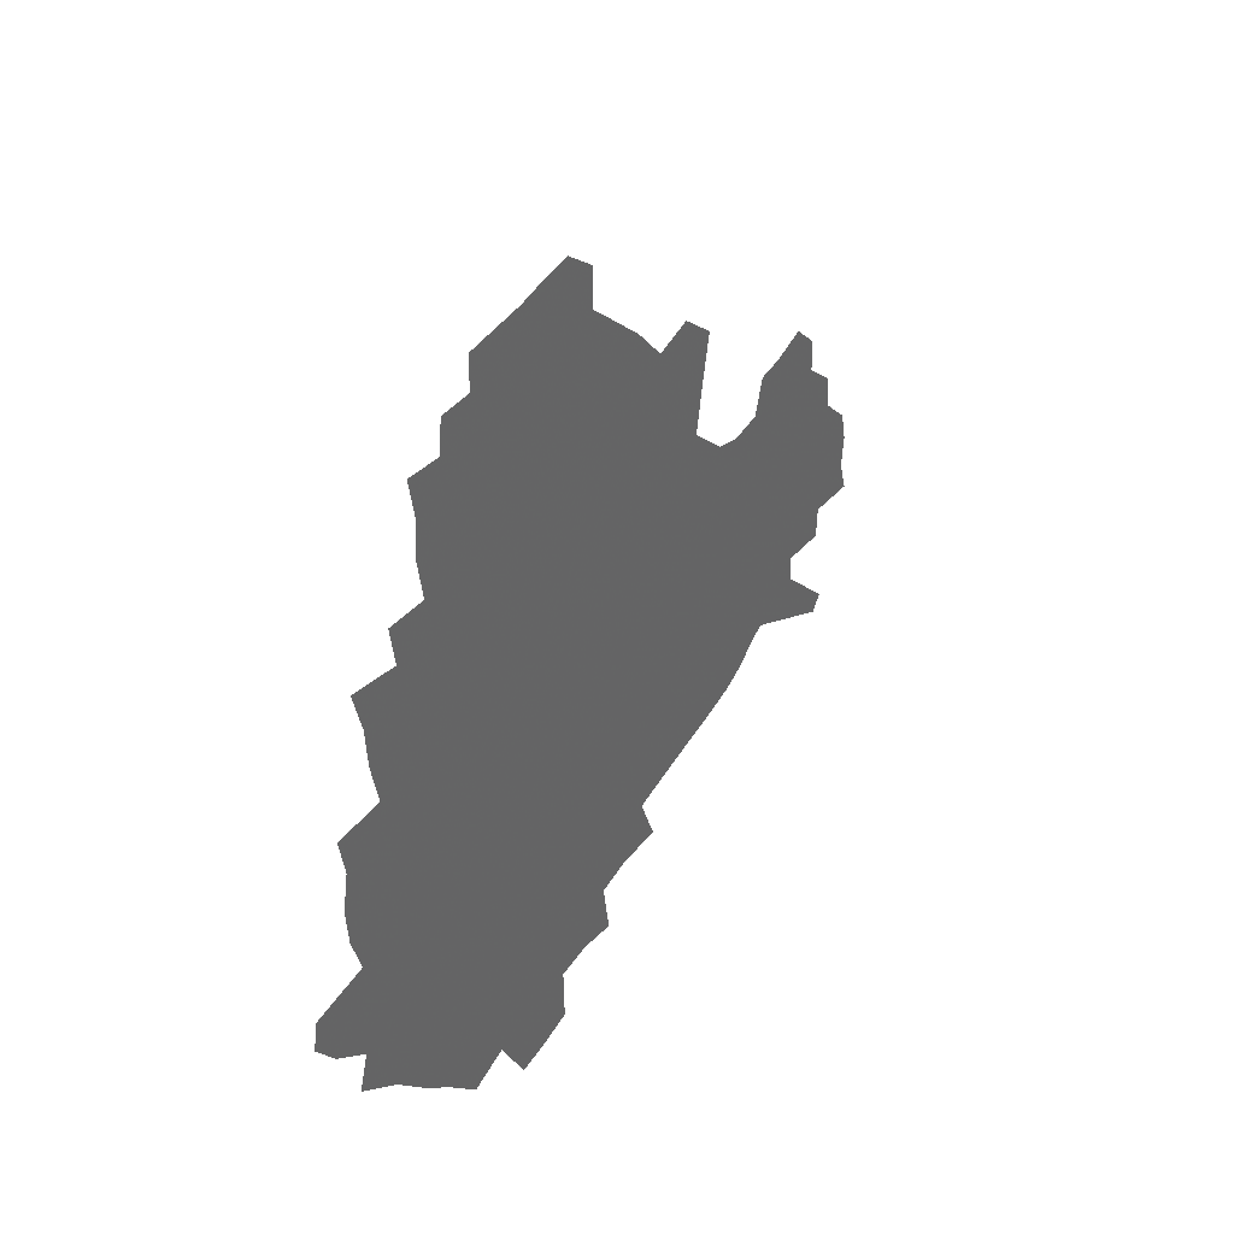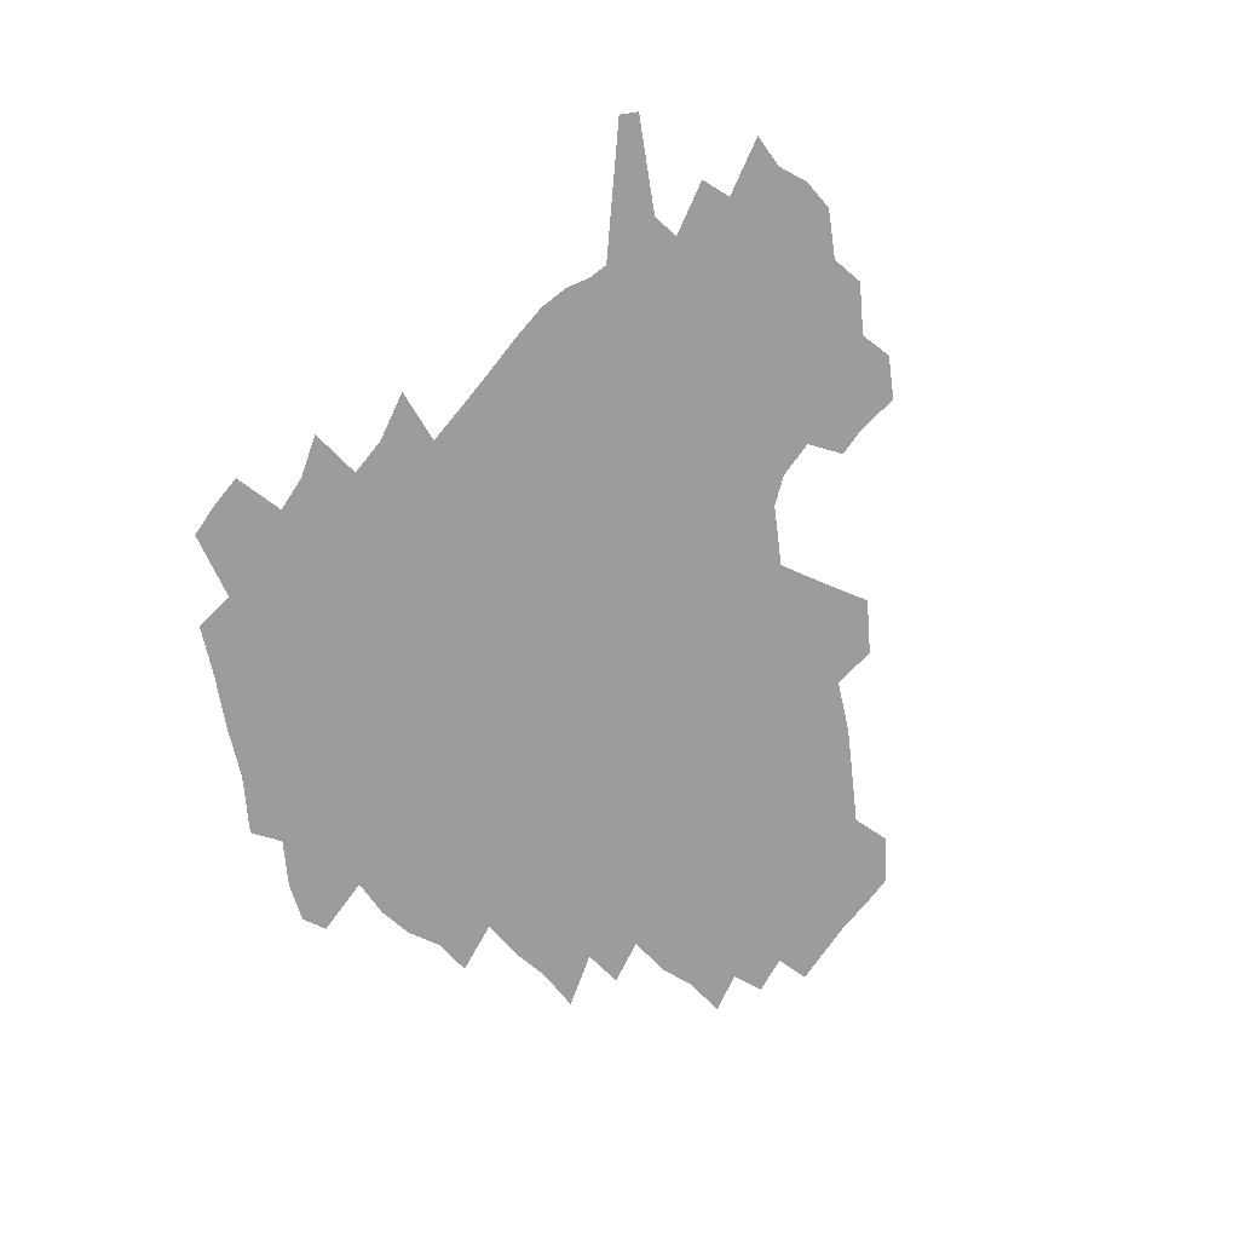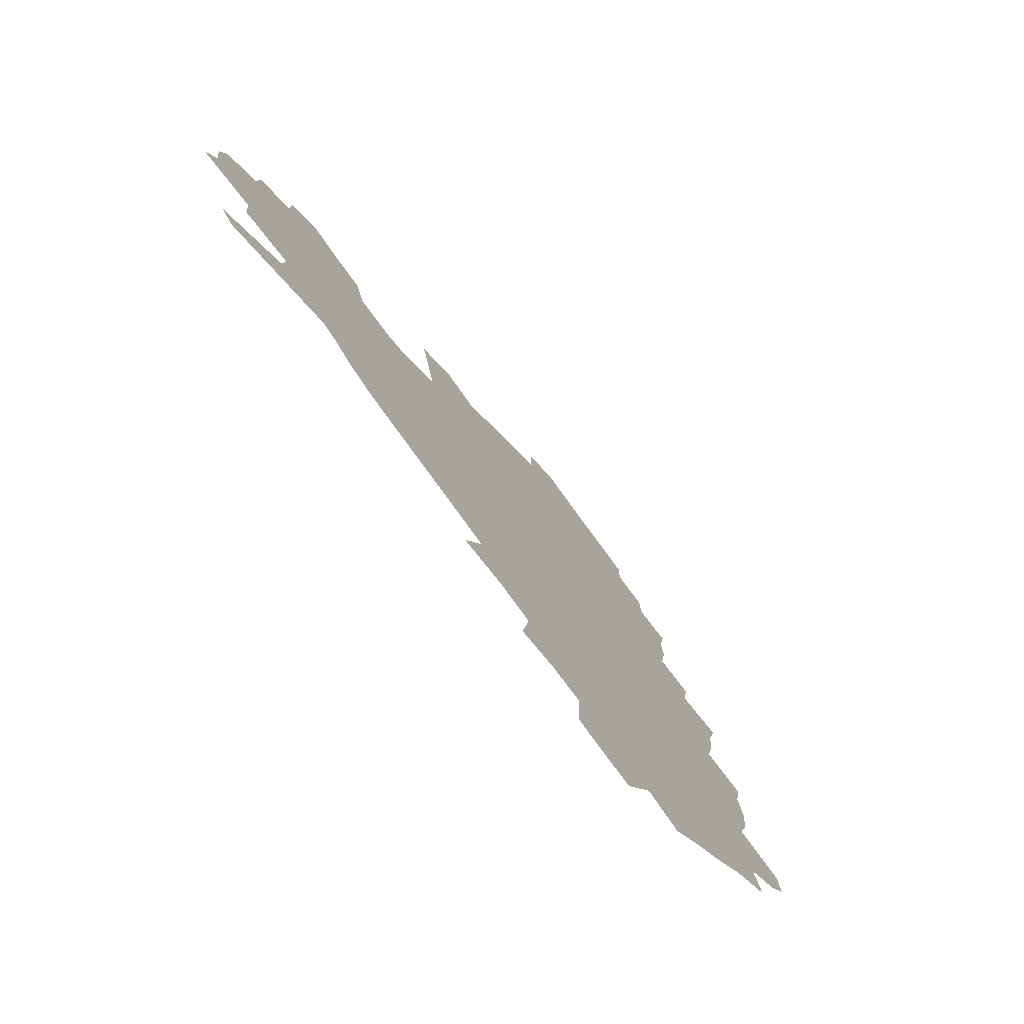
<metadata>
{"format":"obj","ext":"obj","renderer":"f3d","projection":"perspective","resolution":1024,"background":"white","views":[{"elev":39.7,"azim":-61.4,"up":"+Y"},{"elev":-70.1,"azim":54.6,"up":"+Z"},{"elev":-75.2,"azim":125.9,"up":"+Y"}]}
</metadata>
<code>
v 231.9 188.6 0
v 221.3 202.8 0
v 223.3 214 0
v 243.9 160.5 0
v 248.7 174.3 0
v 250 187.4 0
v 251.8 200.6 0
v 250.6 214 0
v 245 230.3 0
v 243.4 245.7 0
v 246.3 260.3 0
v 242.8 276.5 0
v 264.9 142.9 0
v 271 157.8 0
v 273.2 171.8 0
v 274.5 185.3 0
v 270.5 199.6 0
v 270.6 213.4 0
v 270.7 227.6 0
v 272.1 241.9 0
v 269.8 257.3 0
v 267.1 273.5 0
v 262.6 291.9 0
v 261.2 308.1 0
v 255.8 326.3 0
v 280.9 124.8 0
v 286.9 141.7 0
v 292.6 157.2 0
v 294 170.8 0
v 291.6 184.5 0
v 290.2 198.2 0
v 290.1 212 0
v 287.9 226.4 0
v 289.4 240.3 0
v 289.4 254.6 0
v 287.2 270.1 0
v 283.9 287.1 0
v 282.2 303.3 0
v 280.9 319.2 0
v 277.9 336.1 0
v 298.1 107.7 0
v 302.4 126 0
v 306.2 142.4 0
v 308.7 157 0
v 309.7 170.4 0
v 308.8 183.7 0
v 308.1 197.1 0
v 306.7 211 0
v 306.4 224.8 0
v 305.1 239 0
v 306.4 252.7 0
v 304.4 268 0
v 301.6 284.6 0
v 298.2 302.2 0
v 298.7 317.1 0
v 298.3 332.7 0
v 294.8 350.8 0
v 296 365.3 0
v 292.6 382.6 0
v 314.1 90.05 0
v 316.7 109.3 0
v 319.4 126.8 0
v 321.3 142.3 0
v 323.2 157 0
v 324 170.3 0
v 323.7 183.4 0
v 322.9 196.7 0
v 322.9 210 0
v 322.9 223.5 0
v 322.3 237.3 0
v 320.8 252.1 0
v 318.8 267.8 0
v 317.5 283.4 0
v 315.6 299.8 0
v 313.3 317 0
v 315 331.3 0
v 314.4 346.8 0
v 313.5 362.3 0
v 310.9 378.9 0
v 312.4 392.7 0
v 332.8 93.27 0
v 333.6 111.2 0
v 334.8 127.6 0
v 336.1 143 0
v 336.8 157 0
v 337.5 170.4 0
v 337.6 183.3 0
v 337.6 196.3 0
v 336.8 209.6 0
v 336.8 223 0
v 336.8 236.3 0
v 334.9 251.5 0
v 335.5 265.2 0
v 332.9 282.3 0
v 330.8 299.4 0
v 330.6 314.9 0
v 330.5 330.2 0
v 329.8 346 0
v 329.6 361.1 0
v 329.1 376.3 0
v 329.2 390.8 0
v 329.1 405.2 0
v 348.1 66.75 0
v 348 92.36 0
v 348.5 111.5 0
v 349.6 129.3 0
v 350 143.8 0
v 350.1 157.2 0
v 350.4 170.5 0
v 350.5 183.4 0
v 350.8 196.2 0
v 350.6 209.3 0
v 350.7 222.4 0
v 350.2 236.1 0
v 350.4 249.6 0
v 349.2 265 0
v 347.1 282.6 0
v 346.4 298.2 0
v 345.8 314.3 0
v 345.7 329.5 0
v 345.3 345.2 0
v 344.9 360.6 0
v 345.6 374.9 0
v 344.1 390.8 0
v 344.8 404.8 0
v 363.7 66.37 0
v 363.2 93.54 0
v 362.9 112 0
v 363.1 129.9 0
v 363 143.7 0
v 363 157.1 0
v 363 170.3 0
v 363.1 183.4 0
v 363.2 196.4 0
v 363.5 209.4 0
v 363.4 222.6 0
v 363.4 235.9 0
v 363.5 249.4 0
v 363.5 263.2 0
v 361.2 282.4 0
v 360.4 299.8 0
v 360.5 314.2 0
v 360.2 330.1 0
v 360.5 344.7 0
v 360.2 360 0
v 360.6 374.6 0
v 360.2 389.8 0
v 360.1 404.3 0
v 379.5 67.43 0
v 378.9 90.59 0
v 377.4 112.2 0
v 376.2 130.5 0
v 376.2 143.8 0
v 376 157.1 0
v 375.9 170.3 0
v 375.9 183.4 0
v 375.9 196.4 0
v 376.1 209.6 0
v 376.1 222.8 0
v 376.3 235.8 0
v 377.1 248.5 0
v 376.6 263.1 0
v 375.9 279.8 0
v 374.6 299.2 0
v 374.9 314.8 0
v 375 330.1 0
v 375.4 344.5 0
v 375.3 359.7 0
v 375.3 374.9 0
v 375.1 390.2 0
v 374.7 405.3 0
v 395.8 89.77 0
v 392.6 111.6 0
v 391.5 127.7 0
v 389.8 143.5 0
v 388.9 157.5 0
v 388.9 170.5 0
v 388.6 183.8 0
v 388.5 196.7 0
v 388.9 209.9 0
v 388.9 223.1 0
v 389.2 235.7 0
v 389.5 248.9 0
v 389.6 263.7 0
v 389.5 280 0
v 389.3 297.2 0
v 389.1 315.3 0
v 389.7 330.3 0
v 390.2 345.2 0
v 390.2 360.3 0
v 390.3 376 0
v 390 390.8 0
v 389.6 405.5 0
v 414.9 84.18 0
v 410.8 107.2 0
v 406.8 126.8 0
v 404.4 142.5 0
v 403.1 156.9 0
v 401.7 171.2 0
v 401 184.4 0
v 401.2 197.1 0
v 400.7 210.1 0
v 401.5 223.1 0
v 401.8 236 0
v 402 248.7 0
v 402.7 262.7 0
v 403.3 278.2 0
v 403.9 295.2 0
v 404.6 312.3 0
v 405 328.9 0
v 405.3 345.3 0
v 405.7 362.2 0
v 405.2 376.6 0
v 405.6 393.1 0
v 428.3 108.1 0
v 423.6 126.1 0
v 420.4 141.4 0
v 416.9 157.3 0
v 416.1 170.7 0
v 415.6 183.9 0
v 415.2 197 0
v 414.5 210.3 0
v 414.3 223.2 0
v 415 236.3 0
v 414.8 249.1 0
v 415.6 262.5 0
v 417 278.3 0
v 418 293.5 0
v 419.5 312.8 0
v 420.4 329.6 0
v 420.9 346.4 0
v 420.8 362.7 0
v 451.3 103.8 0
v 441.5 126.3 0
v 435.4 142.5 0
v 432.4 156.8 0
v 430.3 170.6 0
v 429.4 183.9 0
v 429.1 197 0
v 428.6 210.2 0
v 427.4 223.5 0
v 427.8 236.5 0
v 428.2 249.5 0
v 429.3 263.1 0
v 431.1 278.3 0
v 432.7 294.3 0
v 434.4 310.9 0
v 436 329.4 0
v 437.1 348 0
v 460.5 127.6 0
v 454.5 141.8 0
v 450.5 155.9 0
v 446.3 170.3 0
v 445.2 183.4 0
v 445.5 196.4 0
v 441.6 211 0
v 441.1 223.7 0
v 441.4 236.6 0
v 442.3 249.8 0
v 443.6 263.5 0
v 445.4 278 0
v 447.7 294 0
v 450.8 312.3 0
v 452.8 330.6 0
v 479.6 128.6 0
v 472.7 142.3 0
v 467.1 156.4 0
v 465.3 169.3 0
v 461.8 183.1 0
v 461.2 196 0
v 457.9 210.2 0
v 456.3 223.6 0
v 456.6 236.6 0
v 457.3 249.8 0
v 457.9 263.2 0
v 461.1 277.9 0
v 465.2 295.1 0
v 467.7 312.8 0
v 471.8 333.1 0
v 498 129.4 0
v 487.4 144.5 0
v 484.9 156.7 0
v 480.4 170.1 0
v 478.9 182.8 0
v 476 196.2 0
v 473.7 209.6 0
v 470.8 223.4 0
v 471.4 236.2 0
v 474.2 249.4 0
v 477.3 263.3 0
v 481.7 277.9 0
v 485.6 297.1 0
v 490.3 317.7 0
v 514.3 130.8 0
v 502.9 146.1 0
v 500.1 157.7 0
v 495.1 171 0
v 493.4 183.2 0
v 489.6 196.9 0
v 487.6 209.7 0
v 486.1 222.6 0
v 488.5 235.1 0
v 492.1 247.5 0
v 501.2 259.9 0
v 527 134.5 0
v 516.8 148.4 0
v 512.2 160.2 0
v 508.9 172.2 0
v 505.7 184.8 0
v 503.2 197.3 0
v 501.1 209.6 0
v 499 221.9 0
v 501.6 233.1 0
v 505.7 244.4 0
v 514.4 254.9 0
v 535.9 140 0
v 530.6 150.4 0
v 525.3 161.7 0
v 522.8 173 0
v 520.4 184.8 0
v 519.3 196.7 0
v 516.8 209 0
v 516.4 220.5 0
v 515.8 231.6 0
v 518.7 242 0
v 531 255 0
v 536.2 269.7 0
v 543.9 142.4 0
v 541.9 152.4 0
v 539.5 162.3 0
v 537.3 173.3 0
v 533.8 185.1 0
v 533.7 196.4 0
v 535.6 207.9 0
v 533.8 219.6 0
v 536.5 231.2 0
v 540 243.2 0
v 544.1 255.9 0
v 548.7 269.6 0
v 596.4 111.5 0
v 555.1 150.9 0
v 557.2 160.2 0
v 554.9 172.2 0
v 554.4 183.7 0
v 556.5 195.3 0
v 556.7 207.3 0
v 556.6 219.6 0
v 560.7 232.1 0
v 557.9 244.4 0
v 560.9 257.3 0
v 567.1 272.4 0
v 602 117.2 0
v 571.6 146.9 0
v 570 158.7 0
v 573.4 170.2 0
v 572.4 182.4 0
v 572.6 194.4 0
v 573.9 206.6 0
v 576.4 219.2 0
v 578.7 232.1 0
v 581.4 245.6 0
v 580.9 259.6 0
v 594.7 153.8 0
v 595.6 167 0
v 591.3 180.3 0
v 587.1 193.5 0
v 593.9 204.8 0
v 599.7 217.1 0
v 598.5 231.1 0
v 621.8 161.7 0
v 616.9 175.8 0
v 618.5 189 0
v 615.1 202.5 0
f 5 6 1
f 1 6 2
f 6 7 2
f 2 7 3
f 7 8 3
f 13 14 4
f 4 14 5
f 14 15 5
f 5 15 6
f 15 16 6
f 6 16 7
f 16 17 7
f 7 17 8
f 17 18 8
f 8 18 9
f 18 19 9
f 9 19 10
f 19 20 10
f 10 20 11
f 20 21 11
f 11 21 12
f 21 22 12
f 26 27 13
f 13 27 14
f 27 28 14
f 14 28 15
f 28 29 15
f 15 29 16
f 29 30 16
f 16 30 17
f 30 31 17
f 17 31 18
f 31 32 18
f 18 32 19
f 32 33 19
f 19 33 20
f 33 34 20
f 20 34 21
f 34 35 21
f 21 35 22
f 35 36 22
f 22 36 23
f 36 37 23
f 23 37 24
f 37 38 24
f 24 38 25
f 38 39 25
f 41 42 26
f 26 42 27
f 42 43 27
f 27 43 28
f 43 44 28
f 28 44 29
f 44 45 29
f 29 45 30
f 45 46 30
f 30 46 31
f 46 47 31
f 31 47 32
f 47 48 32
f 32 48 33
f 48 49 33
f 33 49 34
f 49 50 34
f 34 50 35
f 50 51 35
f 35 51 36
f 51 52 36
f 36 52 37
f 52 53 37
f 37 53 38
f 53 54 38
f 38 54 39
f 54 55 39
f 39 55 40
f 55 56 40
f 60 61 41
f 41 61 42
f 61 62 42
f 42 62 43
f 62 63 43
f 43 63 44
f 63 64 44
f 44 64 45
f 64 65 45
f 45 65 46
f 65 66 46
f 46 66 47
f 66 67 47
f 47 67 48
f 67 68 48
f 48 68 49
f 68 69 49
f 49 69 50
f 69 70 50
f 50 70 51
f 70 71 51
f 51 71 52
f 71 72 52
f 52 72 53
f 72 73 53
f 53 73 54
f 73 74 54
f 54 74 55
f 74 75 55
f 55 75 56
f 75 76 56
f 56 76 57
f 76 77 57
f 57 77 58
f 77 78 58
f 58 78 59
f 78 79 59
f 60 81 61
f 81 82 61
f 61 82 62
f 82 83 62
f 62 83 63
f 83 84 63
f 63 84 64
f 84 85 64
f 64 85 65
f 85 86 65
f 65 86 66
f 86 87 66
f 66 87 67
f 87 88 67
f 67 88 68
f 88 89 68
f 68 89 69
f 89 90 69
f 69 90 70
f 90 91 70
f 70 91 71
f 91 92 71
f 71 92 72
f 92 93 72
f 72 93 73
f 93 94 73
f 73 94 74
f 94 95 74
f 74 95 75
f 95 96 75
f 75 96 76
f 96 97 76
f 76 97 77
f 97 98 77
f 77 98 78
f 98 99 78
f 78 99 79
f 99 100 79
f 79 100 80
f 100 101 80
f 103 104 81
f 81 104 82
f 104 105 82
f 82 105 83
f 105 106 83
f 83 106 84
f 106 107 84
f 84 107 85
f 107 108 85
f 85 108 86
f 108 109 86
f 86 109 87
f 109 110 87
f 87 110 88
f 110 111 88
f 88 111 89
f 111 112 89
f 89 112 90
f 112 113 90
f 90 113 91
f 113 114 91
f 91 114 92
f 114 115 92
f 92 115 93
f 115 116 93
f 93 116 94
f 116 117 94
f 94 117 95
f 117 118 95
f 95 118 96
f 118 119 96
f 96 119 97
f 119 120 97
f 97 120 98
f 120 121 98
f 98 121 99
f 121 122 99
f 99 122 100
f 122 123 100
f 100 123 101
f 123 124 101
f 101 124 102
f 124 125 102
f 103 126 104
f 126 127 104
f 104 127 105
f 127 128 105
f 105 128 106
f 128 129 106
f 106 129 107
f 129 130 107
f 107 130 108
f 130 131 108
f 108 131 109
f 131 132 109
f 109 132 110
f 132 133 110
f 110 133 111
f 133 134 111
f 111 134 112
f 134 135 112
f 112 135 113
f 135 136 113
f 113 136 114
f 136 137 114
f 114 137 115
f 137 138 115
f 115 138 116
f 138 139 116
f 116 139 117
f 139 140 117
f 117 140 118
f 140 141 118
f 118 141 119
f 141 142 119
f 119 142 120
f 142 143 120
f 120 143 121
f 143 144 121
f 121 144 122
f 144 145 122
f 122 145 123
f 145 146 123
f 123 146 124
f 146 147 124
f 124 147 125
f 147 148 125
f 126 149 127
f 149 150 127
f 127 150 128
f 150 151 128
f 128 151 129
f 151 152 129
f 129 152 130
f 152 153 130
f 130 153 131
f 153 154 131
f 131 154 132
f 154 155 132
f 132 155 133
f 155 156 133
f 133 156 134
f 156 157 134
f 134 157 135
f 157 158 135
f 135 158 136
f 158 159 136
f 136 159 137
f 159 160 137
f 137 160 138
f 160 161 138
f 138 161 139
f 161 162 139
f 139 162 140
f 162 163 140
f 140 163 141
f 163 164 141
f 141 164 142
f 164 165 142
f 142 165 143
f 165 166 143
f 143 166 144
f 166 167 144
f 144 167 145
f 167 168 145
f 145 168 146
f 168 169 146
f 146 169 147
f 169 170 147
f 147 170 148
f 170 171 148
f 150 172 151
f 172 173 151
f 151 173 152
f 173 174 152
f 152 174 153
f 174 175 153
f 153 175 154
f 175 176 154
f 154 176 155
f 176 177 155
f 155 177 156
f 177 178 156
f 156 178 157
f 178 179 157
f 157 179 158
f 179 180 158
f 158 180 159
f 180 181 159
f 159 181 160
f 181 182 160
f 160 182 161
f 182 183 161
f 161 183 162
f 183 184 162
f 162 184 163
f 184 185 163
f 163 185 164
f 185 186 164
f 164 186 165
f 186 187 165
f 165 187 166
f 187 188 166
f 166 188 167
f 188 189 167
f 167 189 168
f 189 190 168
f 168 190 169
f 190 191 169
f 169 191 170
f 191 192 170
f 170 192 171
f 192 193 171
f 172 194 173
f 194 195 173
f 173 195 174
f 195 196 174
f 174 196 175
f 196 197 175
f 175 197 176
f 197 198 176
f 176 198 177
f 198 199 177
f 177 199 178
f 199 200 178
f 178 200 179
f 200 201 179
f 179 201 180
f 201 202 180
f 180 202 181
f 202 203 181
f 181 203 182
f 203 204 182
f 182 204 183
f 204 205 183
f 183 205 184
f 205 206 184
f 184 206 185
f 206 207 185
f 185 207 186
f 207 208 186
f 186 208 187
f 208 209 187
f 187 209 188
f 209 210 188
f 188 210 189
f 210 211 189
f 189 211 190
f 211 212 190
f 190 212 191
f 212 213 191
f 191 213 192
f 213 214 192
f 192 214 193
f 195 215 196
f 215 216 196
f 196 216 197
f 216 217 197
f 197 217 198
f 217 218 198
f 198 218 199
f 218 219 199
f 199 219 200
f 219 220 200
f 200 220 201
f 220 221 201
f 201 221 202
f 221 222 202
f 202 222 203
f 222 223 203
f 203 223 204
f 223 224 204
f 204 224 205
f 224 225 205
f 205 225 206
f 225 226 206
f 206 226 207
f 226 227 207
f 207 227 208
f 227 228 208
f 208 228 209
f 228 229 209
f 209 229 210
f 229 230 210
f 210 230 211
f 230 231 211
f 211 231 212
f 231 232 212
f 212 232 213
f 215 233 216
f 233 234 216
f 216 234 217
f 234 235 217
f 217 235 218
f 235 236 218
f 218 236 219
f 236 237 219
f 219 237 220
f 237 238 220
f 220 238 221
f 238 239 221
f 221 239 222
f 239 240 222
f 222 240 223
f 240 241 223
f 223 241 224
f 241 242 224
f 224 242 225
f 242 243 225
f 225 243 226
f 243 244 226
f 226 244 227
f 244 245 227
f 227 245 228
f 245 246 228
f 228 246 229
f 246 247 229
f 229 247 230
f 247 248 230
f 230 248 231
f 248 249 231
f 231 249 232
f 234 250 235
f 250 251 235
f 235 251 236
f 251 252 236
f 236 252 237
f 252 253 237
f 237 253 238
f 253 254 238
f 238 254 239
f 254 255 239
f 239 255 240
f 255 256 240
f 240 256 241
f 256 257 241
f 241 257 242
f 257 258 242
f 242 258 243
f 258 259 243
f 243 259 244
f 259 260 244
f 244 260 245
f 260 261 245
f 245 261 246
f 261 262 246
f 246 262 247
f 262 263 247
f 247 263 248
f 263 264 248
f 248 264 249
f 250 265 251
f 265 266 251
f 251 266 252
f 266 267 252
f 252 267 253
f 267 268 253
f 253 268 254
f 268 269 254
f 254 269 255
f 269 270 255
f 255 270 256
f 270 271 256
f 256 271 257
f 271 272 257
f 257 272 258
f 272 273 258
f 258 273 259
f 273 274 259
f 259 274 260
f 274 275 260
f 260 275 261
f 275 276 261
f 261 276 262
f 276 277 262
f 262 277 263
f 277 278 263
f 263 278 264
f 278 279 264
f 265 280 266
f 280 281 266
f 266 281 267
f 281 282 267
f 267 282 268
f 282 283 268
f 268 283 269
f 283 284 269
f 269 284 270
f 284 285 270
f 270 285 271
f 285 286 271
f 271 286 272
f 286 287 272
f 272 287 273
f 287 288 273
f 273 288 274
f 288 289 274
f 274 289 275
f 289 290 275
f 275 290 276
f 290 291 276
f 276 291 277
f 291 292 277
f 277 292 278
f 292 293 278
f 278 293 279
f 280 294 281
f 294 295 281
f 281 295 282
f 295 296 282
f 282 296 283
f 296 297 283
f 283 297 284
f 297 298 284
f 284 298 285
f 298 299 285
f 285 299 286
f 299 300 286
f 286 300 287
f 300 301 287
f 287 301 288
f 301 302 288
f 288 302 289
f 302 303 289
f 289 303 290
f 303 304 290
f 290 304 291
f 294 305 295
f 305 306 295
f 295 306 296
f 306 307 296
f 296 307 297
f 307 308 297
f 297 308 298
f 308 309 298
f 298 309 299
f 309 310 299
f 299 310 300
f 310 311 300
f 300 311 301
f 311 312 301
f 301 312 302
f 312 313 302
f 302 313 303
f 313 314 303
f 303 314 304
f 314 315 304
f 305 316 306
f 316 317 306
f 306 317 307
f 317 318 307
f 307 318 308
f 318 319 308
f 308 319 309
f 319 320 309
f 309 320 310
f 320 321 310
f 310 321 311
f 321 322 311
f 311 322 312
f 322 323 312
f 312 323 313
f 323 324 313
f 313 324 314
f 324 325 314
f 314 325 315
f 325 326 315
f 316 328 317
f 328 329 317
f 317 329 318
f 329 330 318
f 318 330 319
f 330 331 319
f 319 331 320
f 331 332 320
f 320 332 321
f 332 333 321
f 321 333 322
f 333 334 322
f 322 334 323
f 334 335 323
f 323 335 324
f 335 336 324
f 324 336 325
f 336 337 325
f 325 337 326
f 337 338 326
f 326 338 327
f 338 339 327
f 328 340 329
f 340 341 329
f 329 341 330
f 341 342 330
f 330 342 331
f 342 343 331
f 331 343 332
f 343 344 332
f 332 344 333
f 344 345 333
f 333 345 334
f 345 346 334
f 334 346 335
f 346 347 335
f 335 347 336
f 347 348 336
f 336 348 337
f 348 349 337
f 337 349 338
f 349 350 338
f 338 350 339
f 350 351 339
f 340 352 341
f 352 353 341
f 341 353 342
f 353 354 342
f 342 354 343
f 354 355 343
f 343 355 344
f 355 356 344
f 344 356 345
f 356 357 345
f 345 357 346
f 357 358 346
f 346 358 347
f 358 359 347
f 347 359 348
f 359 360 348
f 348 360 349
f 360 361 349
f 349 361 350
f 361 362 350
f 350 362 351
f 354 363 355
f 363 364 355
f 355 364 356
f 364 365 356
f 356 365 357
f 365 366 357
f 357 366 358
f 366 367 358
f 358 367 359
f 367 368 359
f 359 368 360
f 368 369 360
f 360 369 361
f 364 370 365
f 370 371 365
f 365 371 366
f 371 372 366
f 366 372 367
f 372 373 367
f 367 373 368

</code>
